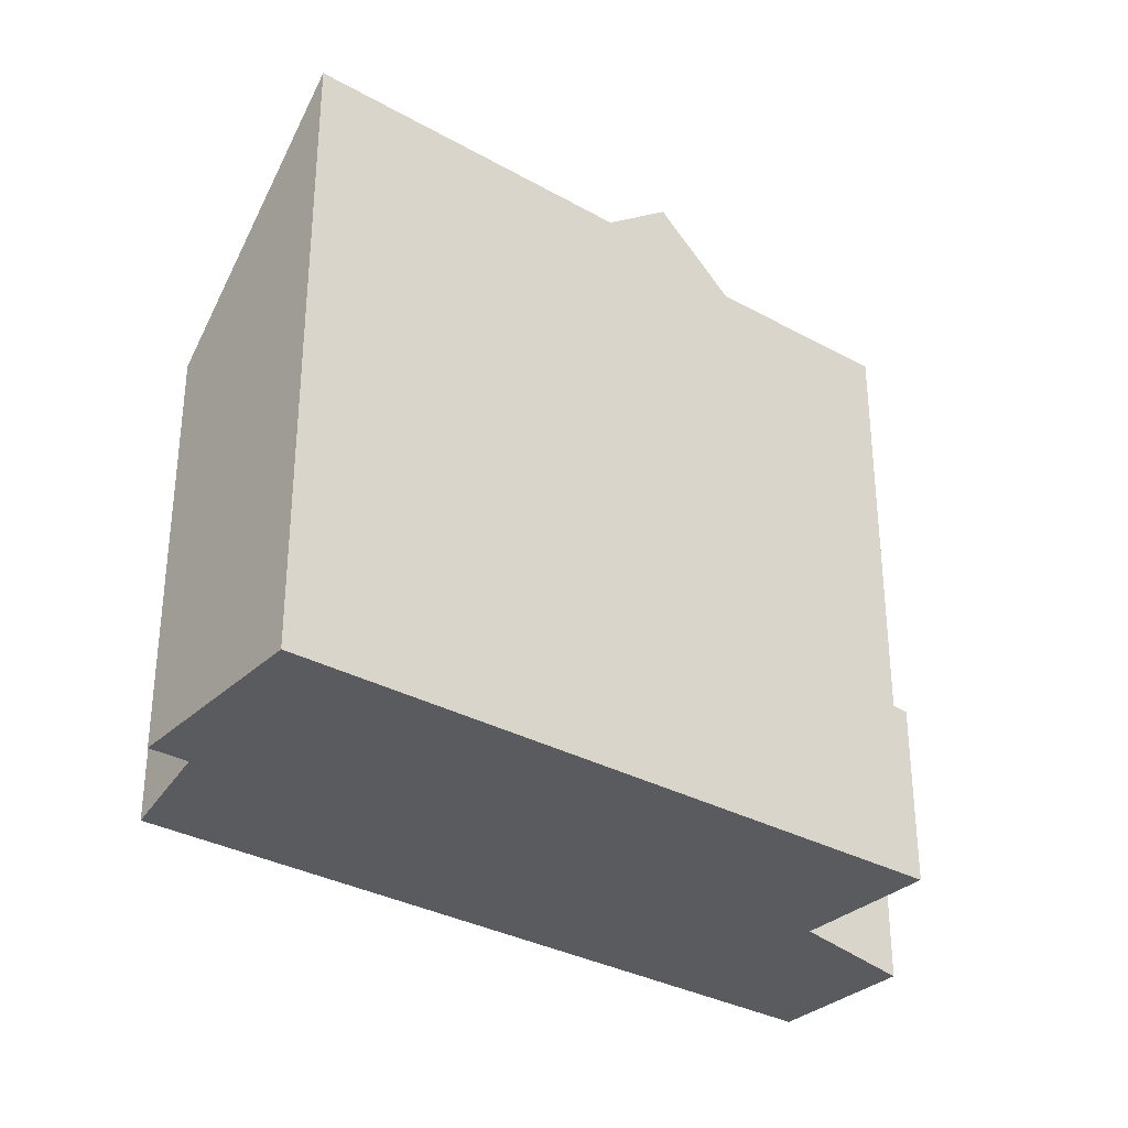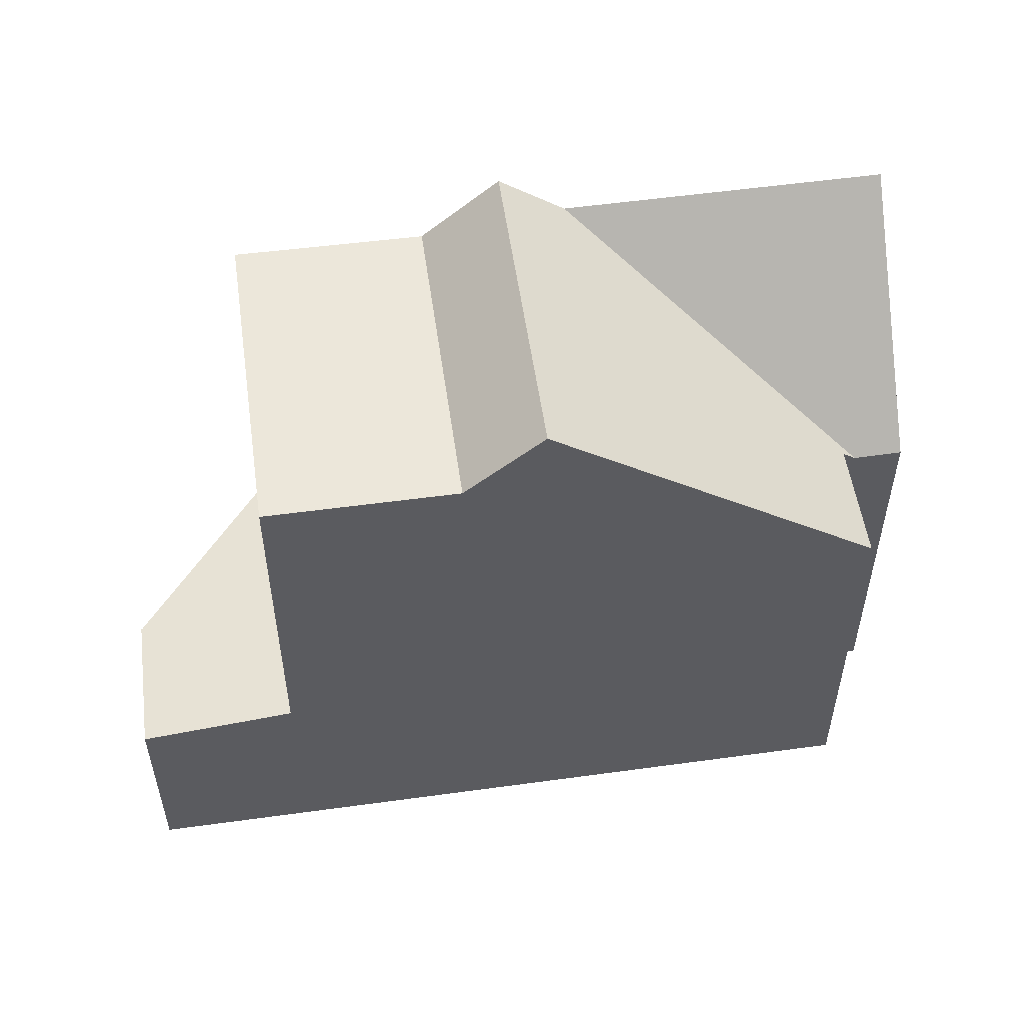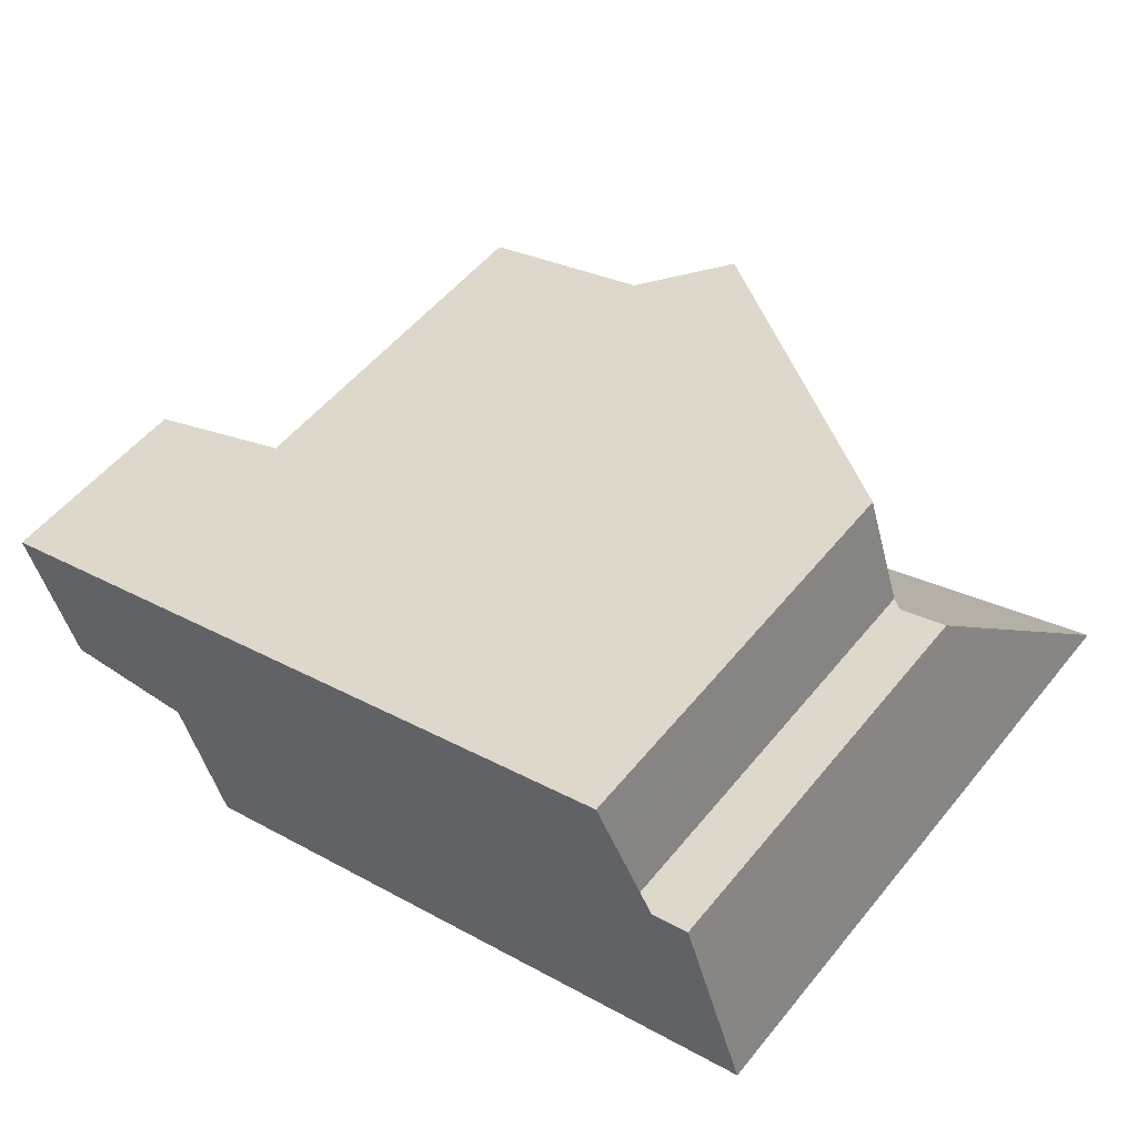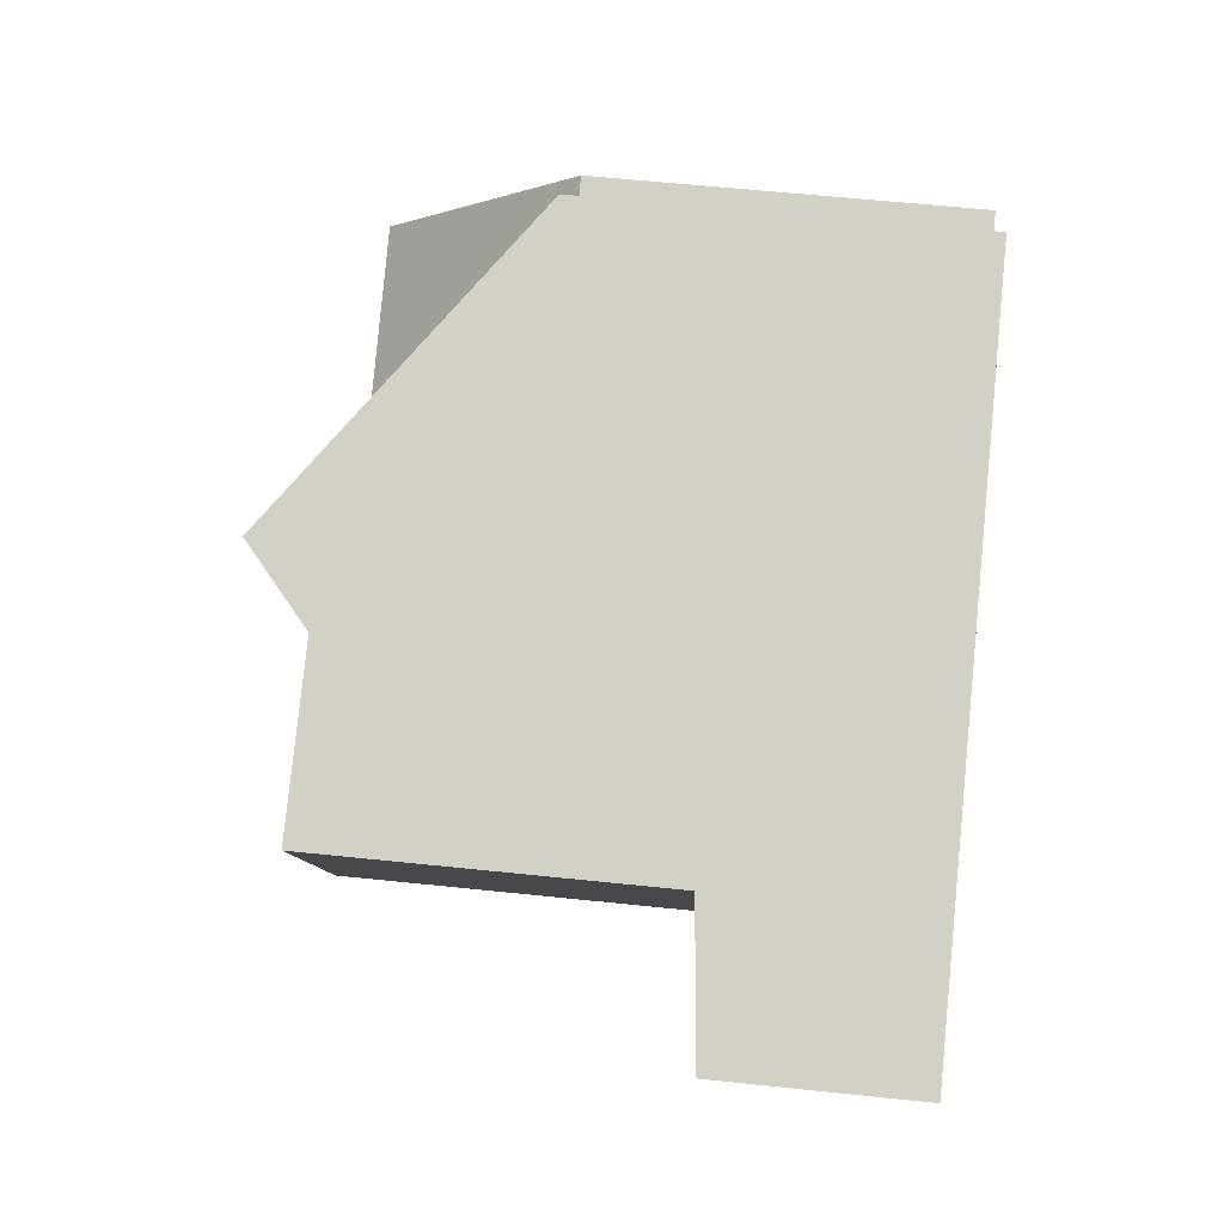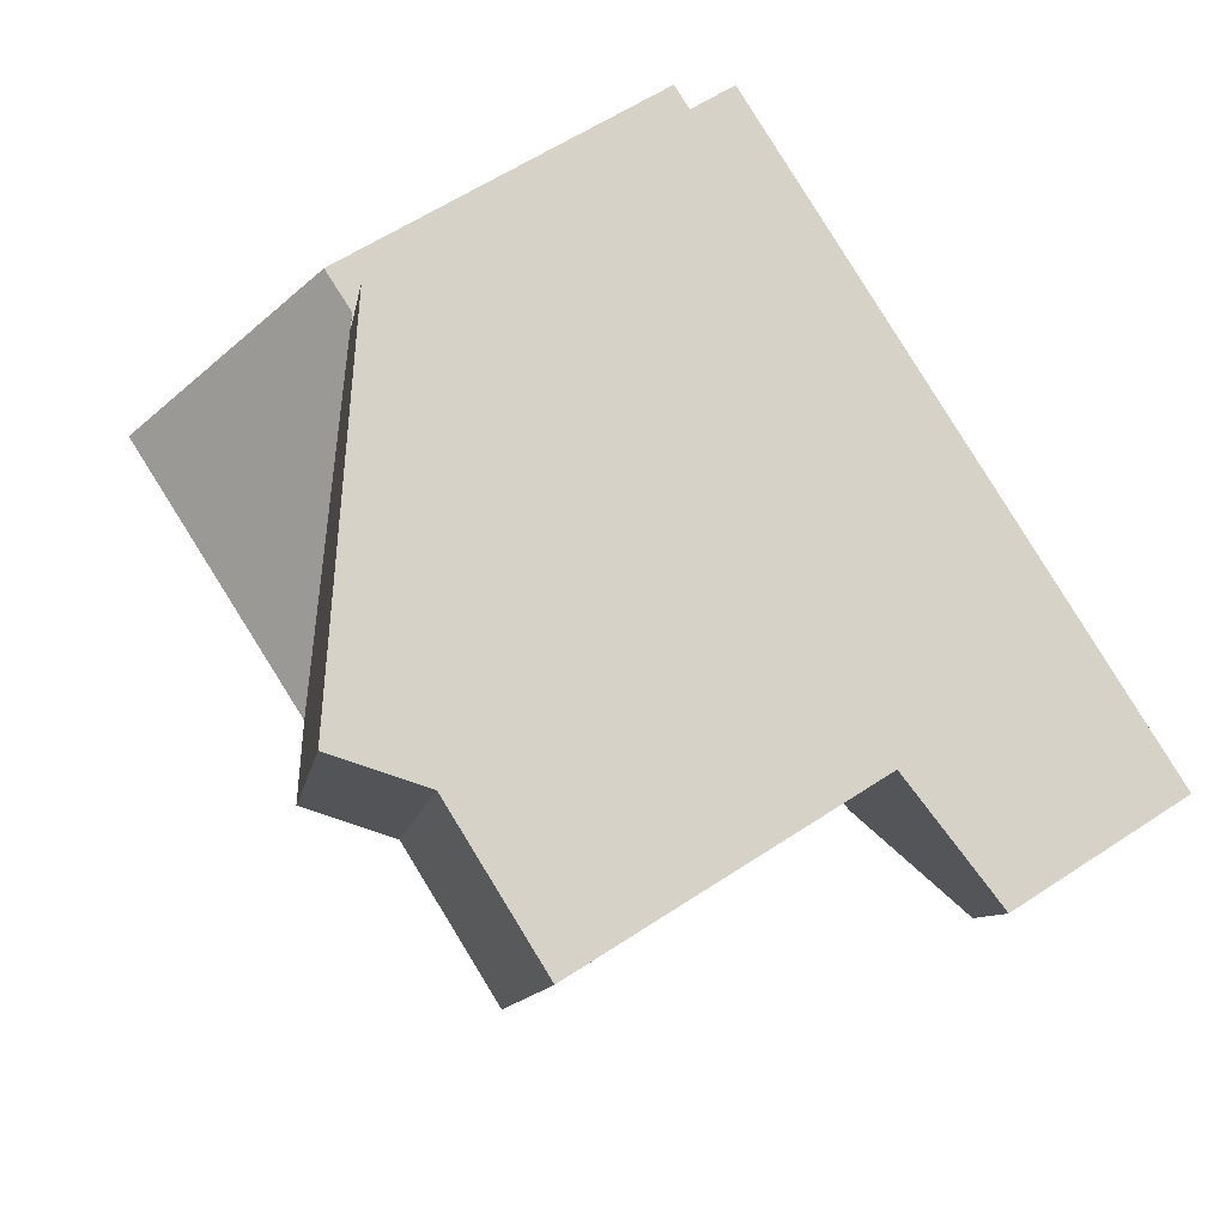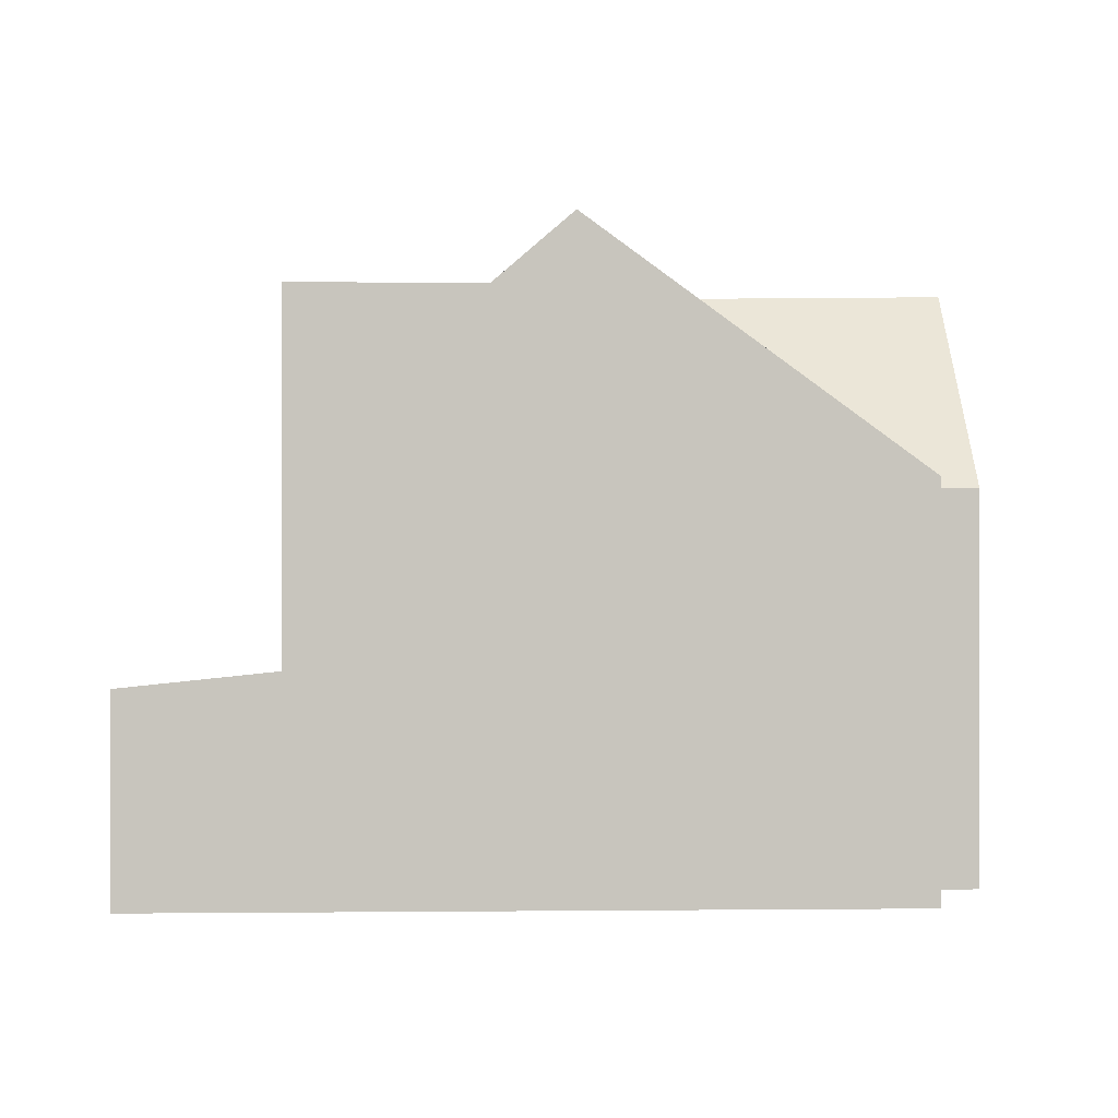
<metadata>
{"format":"obj","ext":"obj","renderer":"f3d","projection":"perspective","resolution":1024,"background":"white","views":[{"elev":-32.3,"azim":-56.2,"up":"+Z"},{"elev":54.1,"azim":153.5,"up":"+Z"},{"elev":53.7,"azim":-141.8,"up":"+Y"},{"elev":62.0,"azim":96.0,"up":"+Y"},{"elev":62.0,"azim":56.4,"up":"+Y"},{"elev":0.3,"azim":159.6,"up":"+Z"}]}
</metadata>
<code>
v -799.2 -932.7 5.739
v -798.7 -931 5.726
v -801 -935.2 8.585
v -800.1 -932.4 5.612
v -791.7 -938.3 2.498
v -788.3 -934.4 2.933
v -789 -936.5 2.635
v -790.9 -935.9 2.841
v -795.4 -932.1 8.245
v -796.8 -936.3 8.252
v -799.4 -932.6 5.601
v -796.5 -936.7 8.537
v -795.6 -937 9.238
v -794.1 -932.5 9.23
v -799.4 -932.6 5.601
v -796.5 -936.7 8.537
v -794.1 -932.5 9.23
v -795.6 -937 9.238
v -800.9 -934.8 8.241
v -796.8 -936.3 8.252
v -791.9 -938.2 8.267
v -790.5 -933.7 8.259
v -793 -932.9 8.252
v -794.5 -937.3 8.26
v -791.9 -938 8.267
v -790.5 -933.7 3.675
v -794.5 -937.1 8.259
v -794.8 -937.2 8.518
v -791.9 -938.2 5.915
v -791.1 -935.8 5.914
v -794.5 -937.1 8.259
v -793 -932.9 8.252
v -790.5 -933.7 5.914
v -794.5 -937.3 8.26
v -791.9 -938.2 2.522
v -790.5 -933.7 3.162
v -790.5 -933.7 3.158
v -788.3 -934.4 2.929
v -790.5 -933.7 3.162
v -791.9 -938.2 2.522
v -800.3 -935.1 8.242
v -800.4 -935.4 8.578
v -799.5 -932.6 5.602
v -794.1 -932.5 9.23
v -790.5 -933.7 3.158
v -790.5 -933.7 3.705
v -798.7 -931 5.726
v -795.4 -932.1 8.245
v -793.1 -932.9 8.252
v -794.1 -932.5 9.23
v -793.1 -932.9 8.252
v -790.5 -933.7 5.914
v -790.5 -933.7 8.259
v -794.8 -934.4 9.233
v -799.2 -932.9 5.842
v -796 -934 8.248
v -793.7 -934.7 8.255
v -794.8 -934.4 9.233
v -793.7 -934.7 8.255
v -800.2 -932.6 5.861
v -799.6 -932.8 5.849
v -791.1 -935.6 2.894
v -789 -936.3 2.665
v -799.2 -932.9 5.842
v -791.1 -935.6 2.894
v -791.1 -935.6 5.69
v -791.1 -935.6 5.914
v -791.1 -935.6 8.262
v -791.1 -935.6 8.262
v -791.9 -938 8.267
v -791.9 -938.2 8.267
v -790.5 -933.7 8.259
v -790.5 -933.7 8.259
v -795.6 -937 9.238
v -800.4 -935.3 8.561
v -801 -935.1 8.568
v -796.6 -936.6 8.52
v -794.8 -937.2 8.501
v -795.6 -937 9.238
v -791.9 -938.2 8.267
v -791.9 -938.2 8.267
v -794.5 -937.3 8.26
v -794.5 -937.3 8.26
v -791.9 -938.2 5.915
v -796.6 -936.6 8.52
v -791.9 -938.2 2.524
v -791.7 -938.3 2.5
v -791.9 -938.2 2.524
v -788.4 -934.4 2.932
v -788.4 -934.4 2.936
v -789 -936.3 2.666
v -789 -936.5 2.636
v -798.7 -931 5.726
v -799.2 -932.7 5.739
v -799.2 -932.7 0
v -798.7 -931 0
v -795.4 -932.1 8.245
v -798.7 -931 5.726
v -798.7 -931 8.882e-16
v -795.4 -932.1 0
v -801 -935.1 8.568
v -801 -935.2 8.585
v -801 -935.2 -1.776e-15
v -801 -935.1 0
v -799.5 -932.6 5.602
v -800.1 -932.4 5.612
v -800.1 -932.4 -8.882e-16
v -799.5 -932.6 0
v -791.9 -938.2 2.522
v -791.7 -938.3 2.498
v -791.7 -938.3 0
v -791.9 -938.2 0
v -788.3 -934.4 2.929
v -788.3 -934.4 2.933
v -788.3 -934.4 -4.441e-16
v -788.3 -934.4 0
v -789 -936.5 2.636
v -789 -936.5 2.635
v -789 -936.5 0
v -789 -936.5 0
v -791.7 -938.3 2.5
v -790.9 -935.9 2.841
v -790.9 -935.9 0
v -791.7 -938.3 0
v -794.1 -932.5 9.23
v -795.4 -932.1 8.245
v -795.4 -932.1 0
v -794.1 -932.5 -1.776e-15
v -799.2 -932.7 5.739
v -799.4 -932.6 5.601
v -799.4 -932.6 0
v -799.2 -932.7 0
v -796.5 -936.7 8.537
v -795.6 -937 9.238
v -795.6 -937 0
v -796.5 -936.7 0
v -800.4 -935.4 8.578
v -796.5 -936.7 8.537
v -796.5 -936.7 0
v -800.4 -935.4 0
v -793 -932.9 8.252
v -794.1 -932.5 9.23
v -794.1 -932.5 -1.776e-15
v -793 -932.9 0
v -800.2 -932.6 5.861
v -800.9 -934.8 8.241
v -800.9 -934.8 0
v -800.2 -932.6 0
v -794.8 -937.2 8.518
v -794.5 -937.3 8.26
v -794.5 -937.3 0
v -794.8 -937.2 0
v -795.6 -937 9.238
v -794.8 -937.2 8.518
v -794.8 -937.2 0
v -795.6 -937 0
v -790.5 -933.7 8.259
v -793 -932.9 8.252
v -793 -932.9 0
v -790.5 -933.7 0
v -788.4 -934.4 2.936
v -790.5 -933.7 3.162
v -790.5 -933.7 0
v -788.4 -934.4 0
v -789 -936.3 2.665
v -788.3 -934.4 2.929
v -788.3 -934.4 0
v -789 -936.3 4.441e-16
v -801 -935.2 8.585
v -800.4 -935.4 8.578
v -800.4 -935.4 0
v -801 -935.2 -1.776e-15
v -799.4 -932.6 5.601
v -799.5 -932.6 5.602
v -799.5 -932.6 0
v -799.4 -932.6 0
v -798.7 -931 5.726
v -798.7 -931 5.726
v -798.7 -931 0
v -798.7 -931 8.882e-16
v -800.1 -932.4 5.612
v -800.2 -932.6 5.861
v -800.2 -932.6 0
v -800.1 -932.4 -8.882e-16
v -789 -936.5 2.635
v -789 -936.3 2.665
v -789 -936.3 4.441e-16
v -789 -936.5 0
v -794.5 -937.3 8.26
v -791.9 -938.2 8.267
v -791.9 -938.2 0
v -794.5 -937.3 0
v -800.9 -934.8 8.241
v -801 -935.1 8.568
v -801 -935.1 0
v -800.9 -934.8 0
v -791.7 -938.3 2.498
v -791.7 -938.3 2.5
v -791.7 -938.3 0
v -791.7 -938.3 0
v -788.3 -934.4 2.933
v -788.4 -934.4 2.936
v -788.4 -934.4 0
v -788.3 -934.4 -4.441e-16
v -790.9 -935.9 2.841
v -789 -936.5 2.636
v -789 -936.5 0
v -790.9 -935.9 0
v -791.7 -938.3 0
v -801 -935.2 0
v -800.1 -932.4 0
v -799.2 -932.7 0
v -798.7 -931 0
v -788.3 -934.4 0
v -789 -936.5 0
v -790.9 -935.9 0
f 76 19 41 75
f 90 6 38 89
f 46 26 39 45
f 56 10 55
f 77 10 56 54 74
f 70 31 57 69
f 79 58 59 27 78
f 61 41 19 60
f 52 33 26 46
f 82 31 70 81
f 78 27 83
f 84 29 21 80
f 53 22 33 52
f 89 38 63 91
f 75 41 20 85
f 64 20 41 61
f 66 46 45 65
f 47 2 9 48
f 48 9 14 44
f 73 49 32 72
f 50 17 23 51
f 67 52 46 66
f 68 53 52 67
f 55 11 1 47 48 56
f 56 48 44 54
f 69 57 49 73
f 58 50 51 59
f 60 4 43 61
f 87 5 35 86
f 61 43 15 64
f 88 40 29 84
f 66 30 67
f 67 30 25 68
f 75 42 3 76
f 74 13 12 77
f 78 28 18 79
f 81 71 34 82
f 83 24 28 78
f 80 25 30 84
f 85 16 42 75
f 91 63 7 92
f 84 30 66 65 88
f 89 37 36 90
f 91 62 37 89
f 92 8 87 86 62 91
f 94 95 96 93
f 98 99 100 97
f 102 103 104 101
f 106 107 108 105
f 110 111 112 109
f 114 115 116 113
f 118 119 120 117
f 122 123 124 121
f 126 127 128 125
f 130 131 132 129
f 134 135 136 133
f 138 139 140 137
f 142 143 144 141
f 146 147 148 145
f 150 151 152 149
f 154 155 156 153
f 158 159 160 157
f 162 163 164 161
f 166 167 168 165
f 170 171 172 169
f 174 175 176 173
f 178 179 180 177
f 182 183 184 181
f 186 187 188 185
f 190 191 192 189
f 194 195 196 193
f 198 199 200 197
f 202 203 204 201
f 206 207 208 205
f 210 211 212 213 214 215 216 209

</code>
